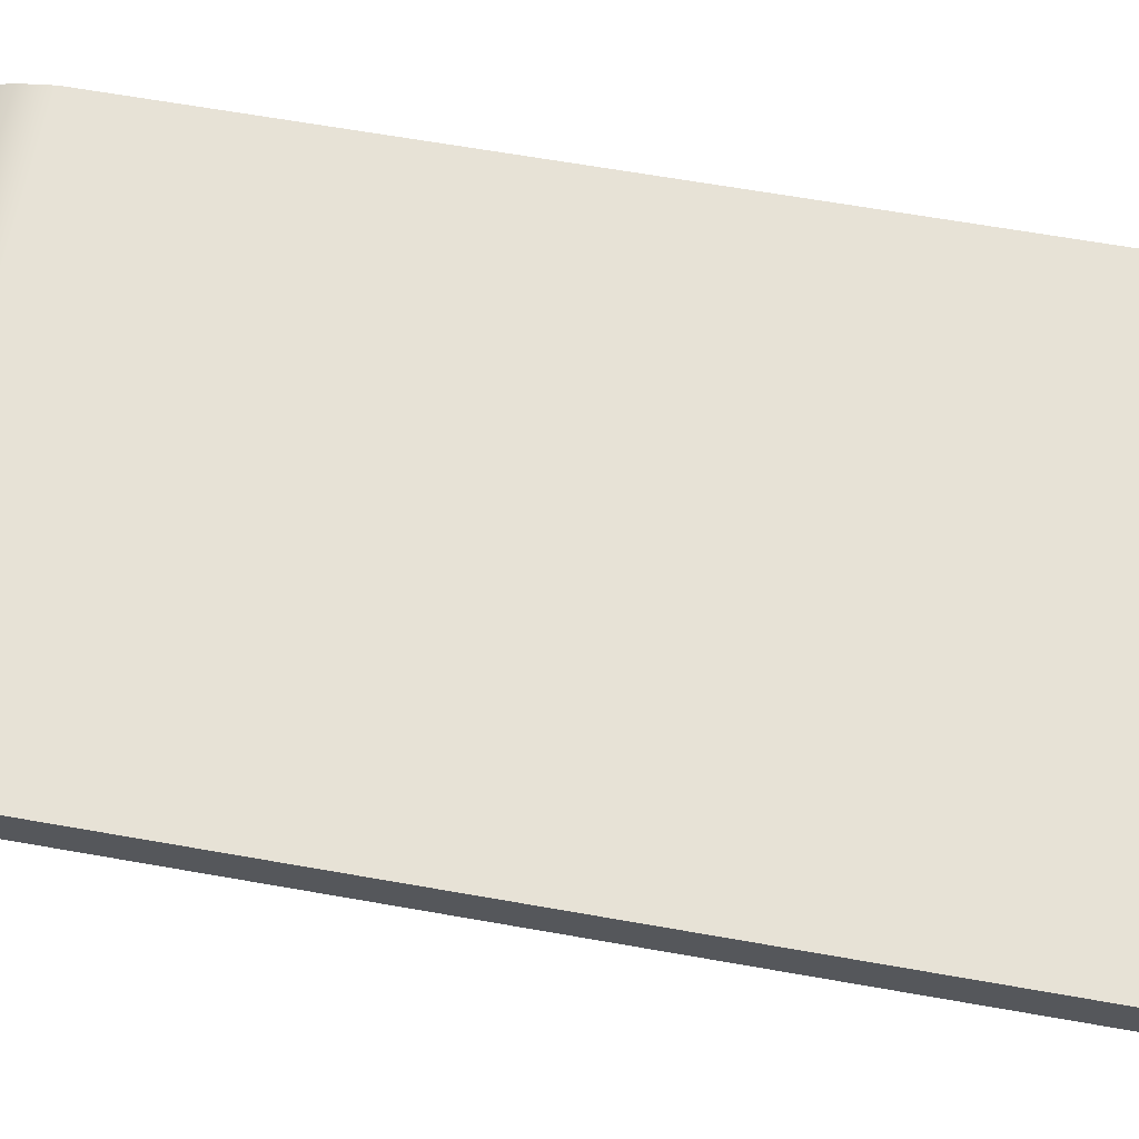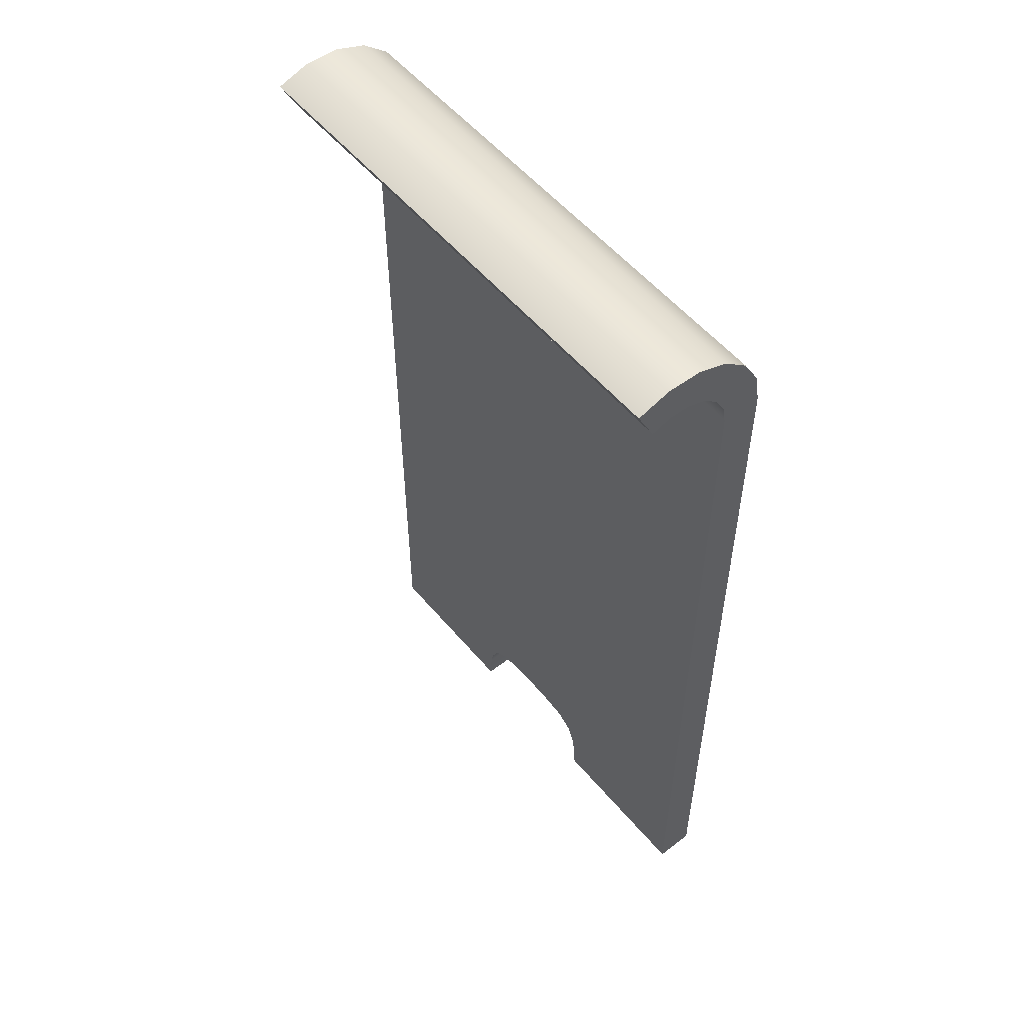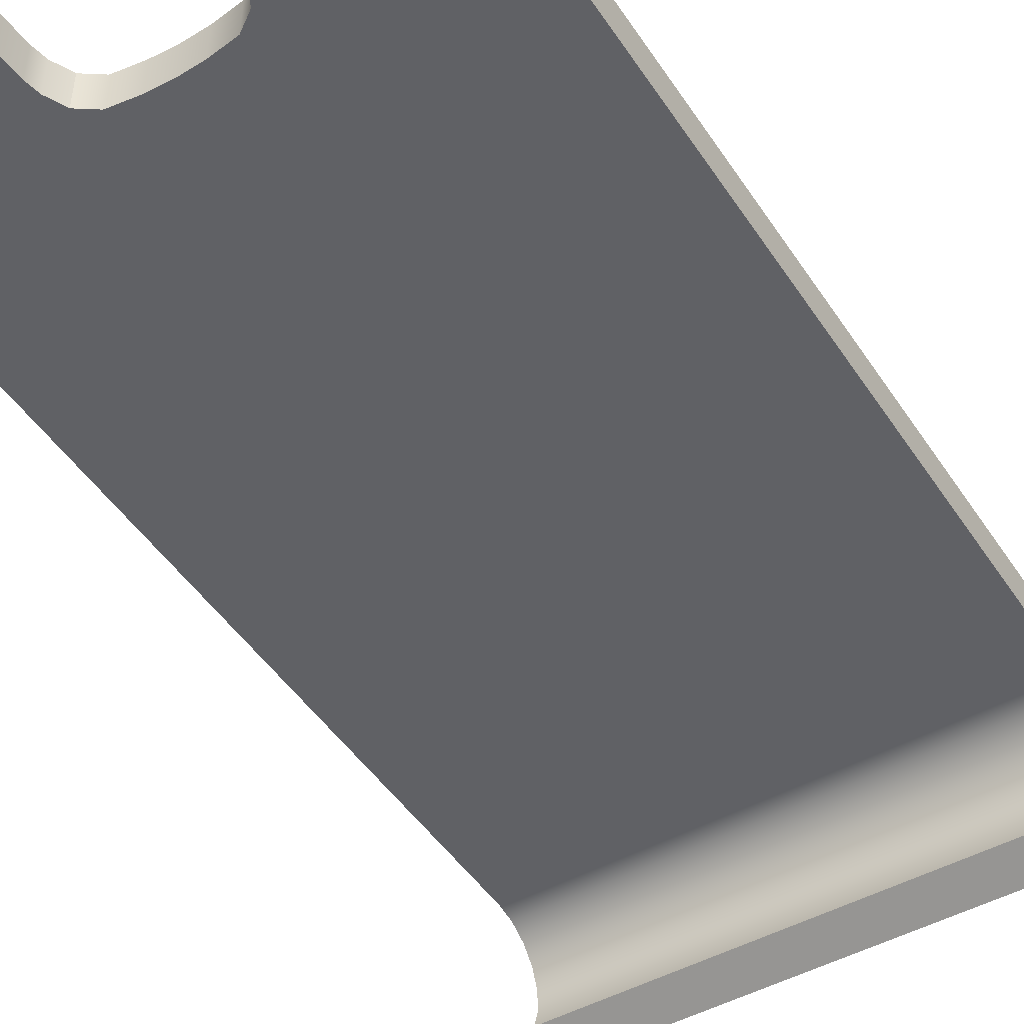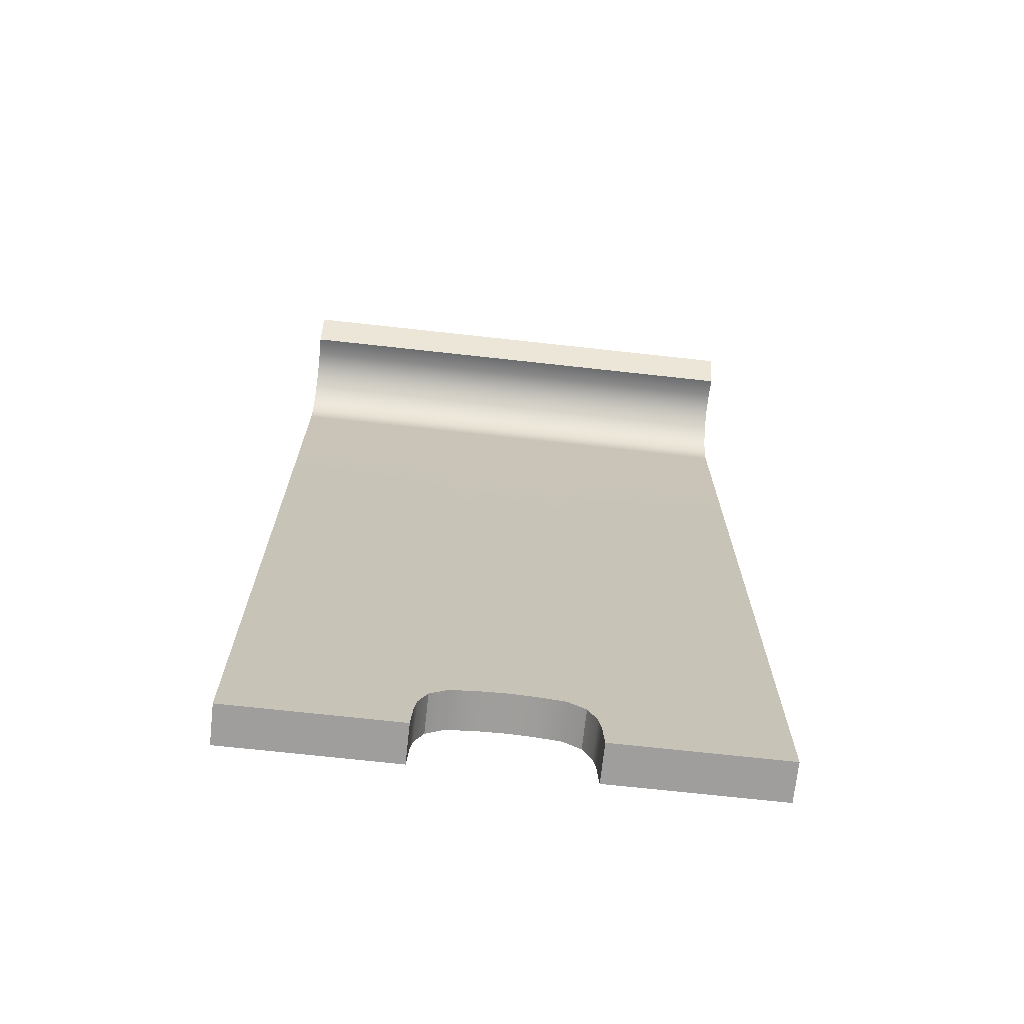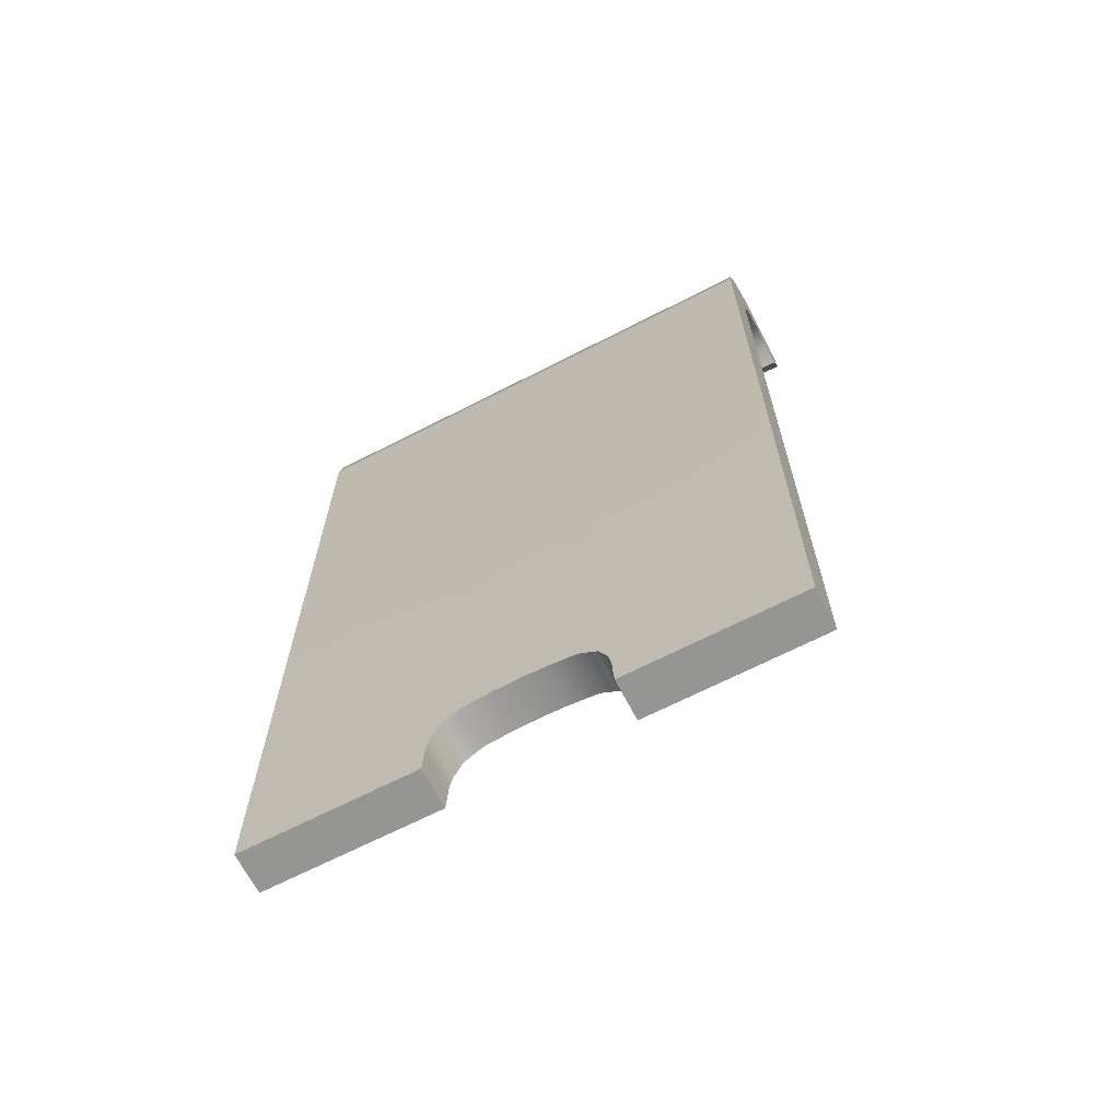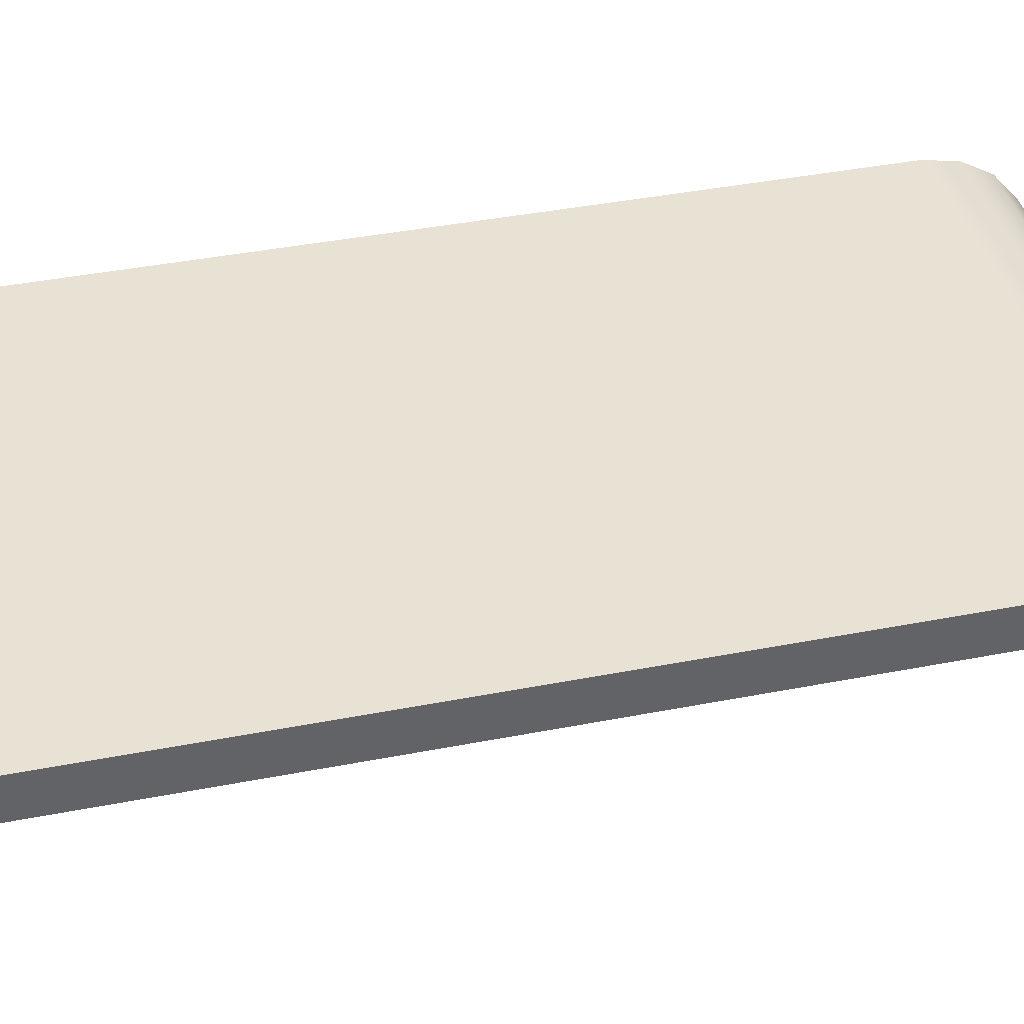
<metadata>
{"format":"obj","ext":"obj","renderer":"f3d","projection":"perspective","resolution":1024,"background":"white","views":[{"elev":63.3,"azim":-79.8,"up":"+Z"},{"elev":54.7,"azim":-129.2,"up":"+Y"},{"elev":-47.7,"azim":32.0,"up":"+Z"},{"elev":-70.9,"azim":173.7,"up":"+Y"},{"elev":-67.3,"azim":27.2,"up":"+Y"},{"elev":39.7,"azim":76.3,"up":"+Z"}]}
</metadata>
<code>
g default
v -3.708 0 0.08512
v 3.708 0 0.08512
v -3.708 14.03 -2.045
v 3.708 14.03 -2.045
v -3.708 13.51 -1.785
v 3.708 13.51 -1.785
v -3.708 0 -0.4938
v 3.708 0 -0.4938
v 1.236 0 0.08512
v 1.236 14.03 -2.045
v 1.236 13.51 -1.785
v 1.236 0 -0.4938
v -1.236 0 0.08512
v -1.236 14.03 -2.045
v -1.236 13.51 -1.785
v -1.236 0 -0.4938
v -1.038 0.941 0.08512
v -3.708 1.441 0.08512
v -3.708 1.441 -0.4938
v -1.038 0.941 -0.4938
v 1.038 0.941 -0.4938
v 3.708 1.441 -0.4938
v 3.708 1.441 0.08512
v 1.038 0.941 0.08512
v -1.209 0.4538 0.08512
v -3.708 0.4538 0.08512
v -3.708 0.4538 -0.4938
v -1.209 0.4538 -0.4938
v 1.209 0.4538 0.08512
v 1.209 0.4538 -0.4938
v 3.708 0.4538 -0.4938
v 3.708 0.4538 0.08512
v -0.7813 1.119 0.08512
v -0.7813 1.119 -0.4938
v -0.824 13.51 -1.785
v -0.824 14.03 -2.045
v -0.3662 1.174 0.08512
v -0.3662 1.174 -0.4938
v -0.412 13.51 -1.785
v -0.412 14.03 -2.045
v 0 1.191 0.08512
v 0 1.191 -0.4938
v 0 13.51 -1.785
v 0 14.03 -2.045
v 0.3662 1.174 0.08512
v 0.3662 1.174 -0.4938
v 0.412 13.51 -1.785
v 0.412 14.03 -2.045
v 0.7813 1.119 0.08512
v 0.7813 1.119 -0.4938
v 0.824 13.51 -1.785
v 0.824 14.03 -2.045
v -1.167 0.6737 0.08512
v -3.708 0.9403 0.08512
v -3.708 0.9403 -0.4938
v -1.167 0.6737 -0.4938
v 1.167 0.6737 0.08512
v 1.167 0.6737 -0.4938
v 3.708 0.9403 -0.4938
v 3.708 0.9403 0.08512
v -3.708 12.73 0.08502
v -3.708 12.72 -0.4939
v -1.21 12.72 -0.4939
v -0.8185 12.72 -0.4939
v -0.4061 12.72 -0.4939
v 0 12.72 -0.4939
v 0.4061 12.72 -0.4939
v 0.8185 12.72 -0.4939
v 1.21 12.72 -0.4939
v 3.708 12.72 -0.4939
v 3.708 12.73 0.08502
v 1.21 12.73 0.08502
v 0.8185 12.73 0.08502
v 0.4061 12.73 0.08502
v 0 12.73 0.08502
v -0.4061 12.73 0.08502
v -0.8185 12.73 0.08502
v -1.21 12.73 0.08502
v 3.708 13.02 -0.5475
v 1.215 13.02 -0.5475
v 0.8194 13.02 -0.5475
v 0.4071 13.02 -0.5475
v 0 13.02 -0.5475
v -0.4071 13.02 -0.5475
v -0.8194 13.02 -0.5475
v -1.215 13.02 -0.5475
v -3.708 13.02 -0.5475
v -3.708 13.22 -0.003395
v -1.215 13.22 -0.003395
v -0.8194 13.22 -0.003395
v -0.4071 13.22 -0.003395
v 0 13.22 -0.003395
v 0.4071 13.22 -0.003395
v 0.8194 13.22 -0.003395
v 1.215 13.22 -0.003395
v 3.708 13.22 -0.003395
v 3.708 13.28 -0.6955
v 1.219 13.28 -0.6955
v 0.8203 13.28 -0.6955
v 0.4081 13.28 -0.6955
v 0 13.28 -0.6955
v -0.4081 13.28 -0.6955
v -0.8203 13.28 -0.6955
v -1.219 13.28 -0.6955
v -3.708 13.28 -0.6955
v -3.708 13.65 -0.2477
v -1.219 13.65 -0.2477
v -0.8203 13.65 -0.2477
v -0.4081 13.65 -0.2477
v 0 13.65 -0.2477
v 0.4081 13.65 -0.2477
v 0.8203 13.65 -0.2477
v 1.219 13.65 -0.2477
v 3.708 13.65 -0.2477
v 3.708 13.47 -0.9214
v 1.223 13.47 -0.9214
v 0.8212 13.47 -0.9214
v 0.409 13.47 -0.9214
v 0 13.47 -0.9214
v -0.409 13.47 -0.9214
v -0.8212 13.47 -0.9214
v -1.223 13.47 -0.9214
v -3.708 13.47 -0.9214
v -3.708 13.97 -0.6203
v -1.223 13.97 -0.6203
v -0.8212 13.97 -0.6203
v -0.409 13.97 -0.6203
v 0 13.97 -0.6203
v 0.409 13.97 -0.6203
v 0.8212 13.97 -0.6203
v 1.223 13.97 -0.6203
v 3.708 13.97 -0.6203
v 3.708 13.59 -1.199
v 1.227 13.59 -1.199
v 0.8222 13.59 -1.199
v 0.41 13.59 -1.199
v 0 13.59 -1.199
v -0.41 13.59 -1.199
v -0.8222 13.59 -1.199
v -1.227 13.59 -1.199
v -3.708 13.59 -1.199
v -3.708 14.15 -1.079
v -1.227 14.15 -1.079
v -0.8222 14.15 -1.079
v -0.41 14.15 -1.079
v 0 14.15 -1.079
v 0.41 14.15 -1.079
v 0.8222 14.15 -1.079
v 1.227 14.15 -1.079
v 3.708 14.15 -1.079
v 3.708 13.6 -1.498
v 1.232 13.6 -1.498
v 0.8231 13.6 -1.498
v 0.411 13.6 -1.498
v 0 13.6 -1.498
v -0.411 13.6 -1.498
v -0.8231 13.6 -1.498
v -1.232 13.6 -1.498
v -3.708 13.6 -1.498
v -3.708 14.17 -1.572
v -1.232 14.17 -1.572
v -0.8231 14.17 -1.572
v -0.411 14.17 -1.572
v 0 14.17 -1.572
v 0.411 14.17 -1.572
v 0.8231 14.17 -1.572
v 1.232 14.17 -1.572
v 3.708 14.17 -1.572
g ghost_Mesh
f 1 13 25 26
f 3 14 15 5
f 27 28 16 7
f 7 16 13 1
f 2 8 31 32
f 7 1 26 27
f 9 2 32 29
f 11 10 4 6
f 12 30 31 8
f 9 12 8 2
f 51 52 10 11
f 18 17 78 61
f 19 18 61 62
f 62 63 20 19
f 21 50 68 69
f 22 21 69 70
f 23 22 70 71
f 24 23 71 72
f 73 49 24 72
f 9 29 30 12
f 50 21 24 49
f 28 25 13 16
f 26 25 53 54
f 27 26 54 55
f 55 56 28 27
f 56 53 25 28
f 29 57 58 30
f 31 30 58 59
f 32 31 59 60
f 29 32 60 57
f 20 34 33 17
f 64 34 20 63
f 15 14 36 35
f 17 33 77 78
f 34 38 37 33
f 65 38 34 64
f 35 36 40 39
f 77 33 37 76
f 38 42 41 37
f 66 42 38 65
f 39 40 44 43
f 76 37 41 75
f 42 46 45 41
f 67 46 42 66
f 43 44 48 47
f 75 41 45 74
f 46 50 49 45
f 68 50 46 67
f 47 48 52 51
f 74 45 49 73
f 54 53 17 18
f 55 54 18 19
f 19 20 56 55
f 17 53 56 20
f 57 24 21 58
f 59 58 21 22
f 60 59 22 23
f 57 60 23 24
f 159 160 3 5
f 5 15 158 159
f 35 157 158 15
f 39 156 157 35
f 43 155 156 39
f 47 154 155 43
f 51 153 154 47
f 152 153 51 11
f 151 152 11 6
f 168 151 6 4
f 167 168 4 10
f 52 166 167 10
f 48 165 166 52
f 44 164 165 48
f 40 163 164 44
f 36 162 163 40
f 161 162 36 14
f 160 161 14 3
f 70 69 80 79
f 69 68 81 80
f 82 81 68 67
f 83 82 67 66
f 84 83 66 65
f 85 84 65 64
f 86 85 64 63
f 87 86 63 62
f 62 61 88 87
f 61 78 89 88
f 78 77 90 89
f 91 90 77 76
f 92 91 76 75
f 93 92 75 74
f 94 93 74 73
f 95 94 73 72
f 72 71 96 95
f 71 70 79 96
f 79 80 98 97
f 80 81 99 98
f 100 99 81 82
f 101 100 82 83
f 102 101 83 84
f 103 102 84 85
f 104 103 85 86
f 105 104 86 87
f 87 88 106 105
f 88 89 107 106
f 89 90 108 107
f 109 108 90 91
f 110 109 91 92
f 111 110 92 93
f 112 111 93 94
f 113 112 94 95
f 95 96 114 113
f 96 79 97 114
f 97 98 116 115
f 98 99 117 116
f 118 117 99 100
f 119 118 100 101
f 120 119 101 102
f 121 120 102 103
f 122 121 103 104
f 123 122 104 105
f 105 106 124 123
f 106 107 125 124
f 107 108 126 125
f 127 126 108 109
f 128 127 109 110
f 129 128 110 111
f 130 129 111 112
f 131 130 112 113
f 113 114 132 131
f 114 97 115 132
f 115 116 134 133
f 116 117 135 134
f 136 135 117 118
f 137 136 118 119
f 138 137 119 120
f 139 138 120 121
f 140 139 121 122
f 141 140 122 123
f 123 124 142 141
f 124 125 143 142
f 125 126 144 143
f 145 144 126 127
f 146 145 127 128
f 147 146 128 129
f 148 147 129 130
f 149 148 130 131
f 131 132 150 149
f 132 115 133 150
f 133 134 152 151
f 134 135 153 152
f 154 153 135 136
f 155 154 136 137
f 156 155 137 138
f 157 156 138 139
f 158 157 139 140
f 159 158 140 141
f 141 142 160 159
f 142 143 161 160
f 143 144 162 161
f 163 162 144 145
f 164 163 145 146
f 165 164 146 147
f 166 165 147 148
f 167 166 148 149
f 149 150 168 167
f 150 133 151 168

</code>
